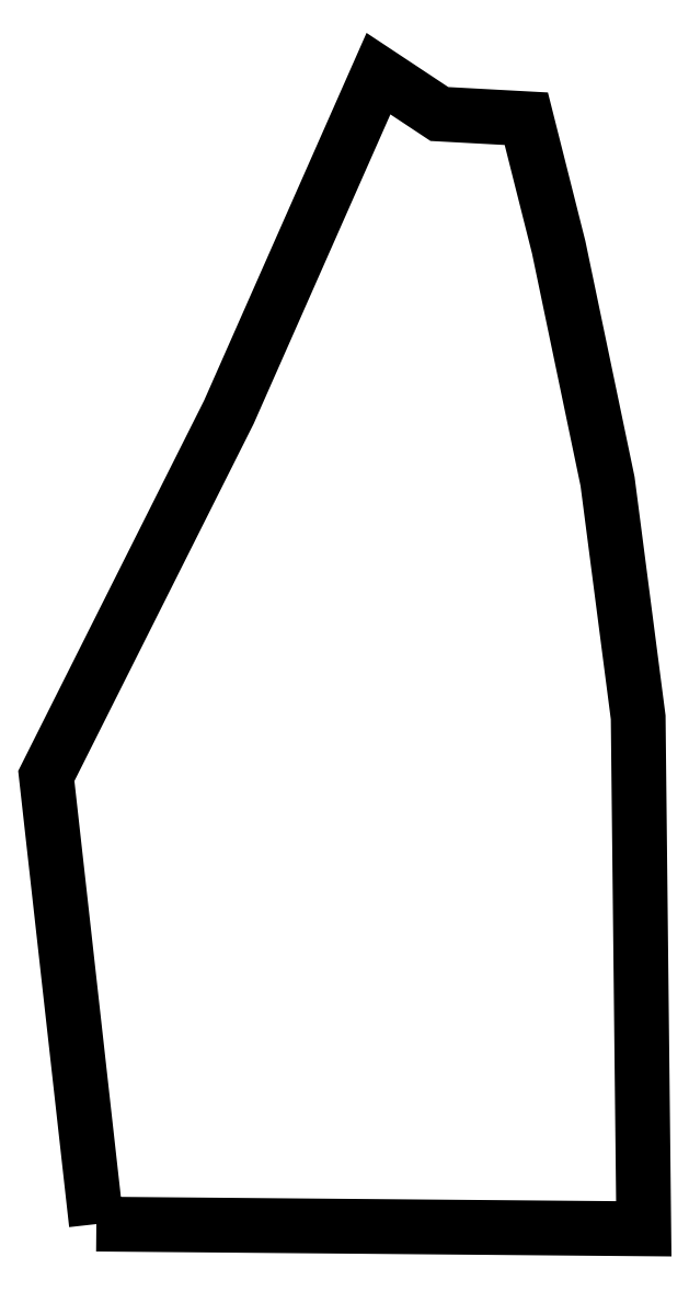
<metadata>
{"format":"dxf","ext":"dxf","renderer":"ezdxf+matplotlib","layout":"modelspace","background":"white","min_lineweight":24,"dpi":150}
</metadata>
<code>
0
SECTION
2
ENTITIES
0
LWPOLYLINE
90
11
70
1
10
170
20
-3905
30
0
10
0
20
-2384
30
0
10
620
20
-1149
30
0
10
1128
20
0
30
0
10
1335
20
-137
30
0
10
1630
20
-153
30
0
10
1740
20
-589
30
0
10
1906
20
-1384
30
0
10
2010
20
-2185
30
0
10
2029
20
-3921
30
0
10
170
20
-3905
30
0
0
ENDSEC
0
EOF

</code>
